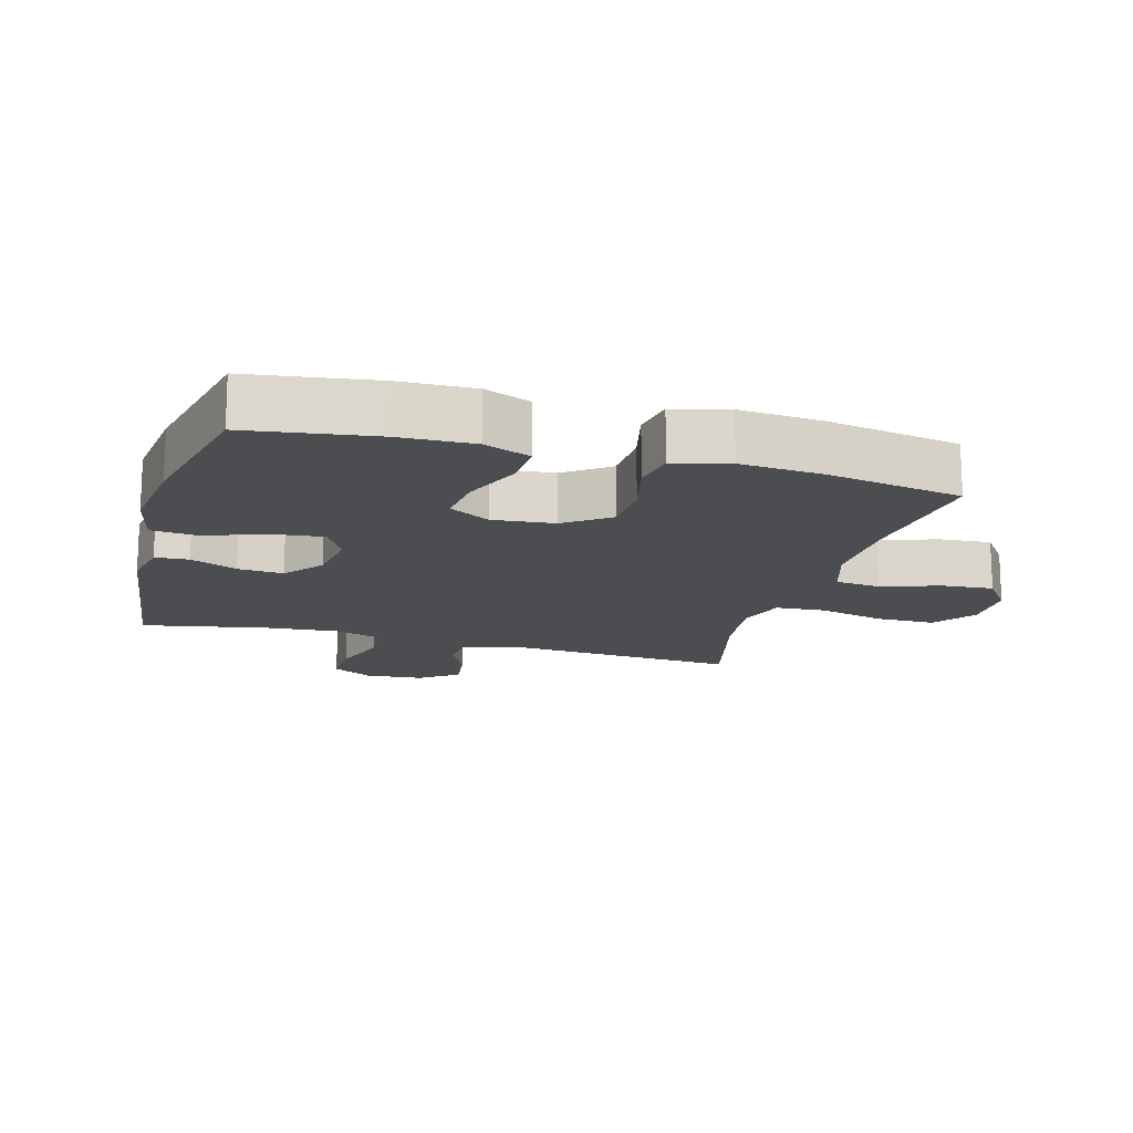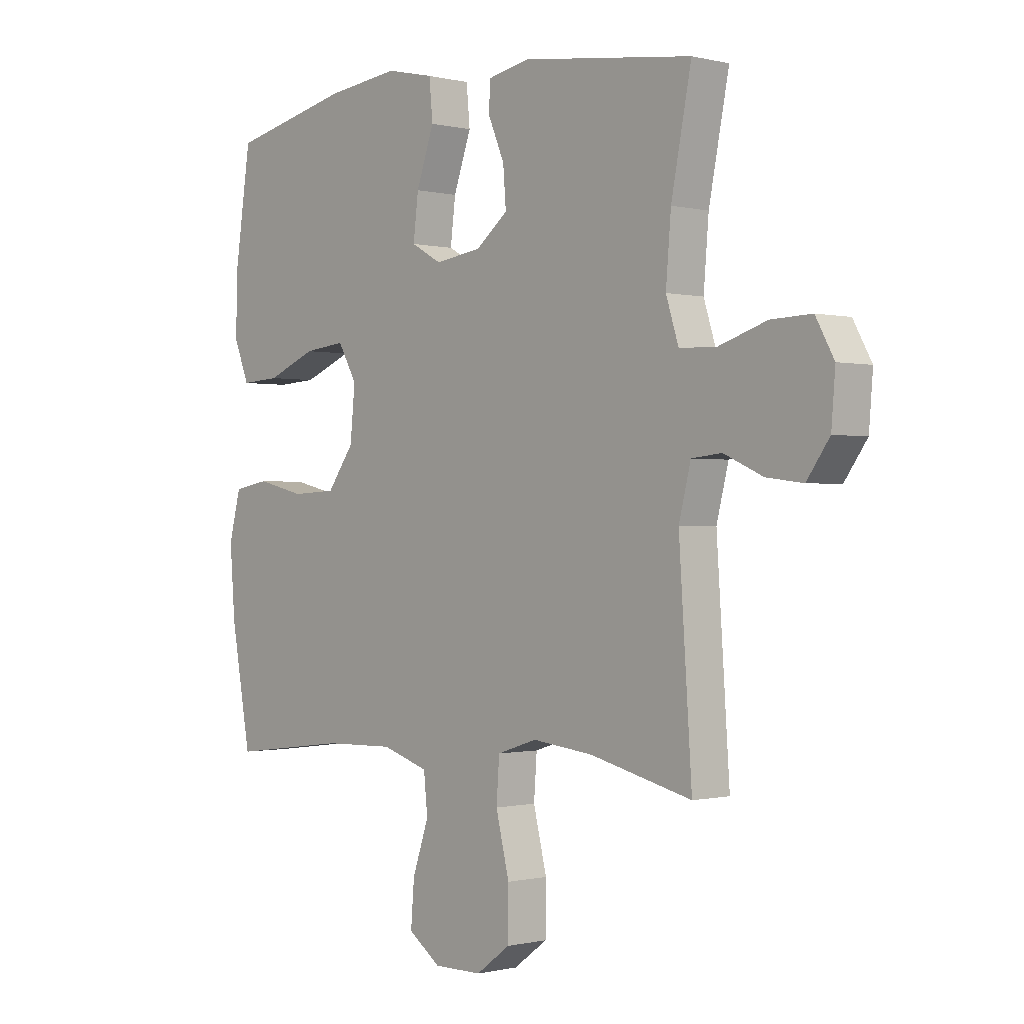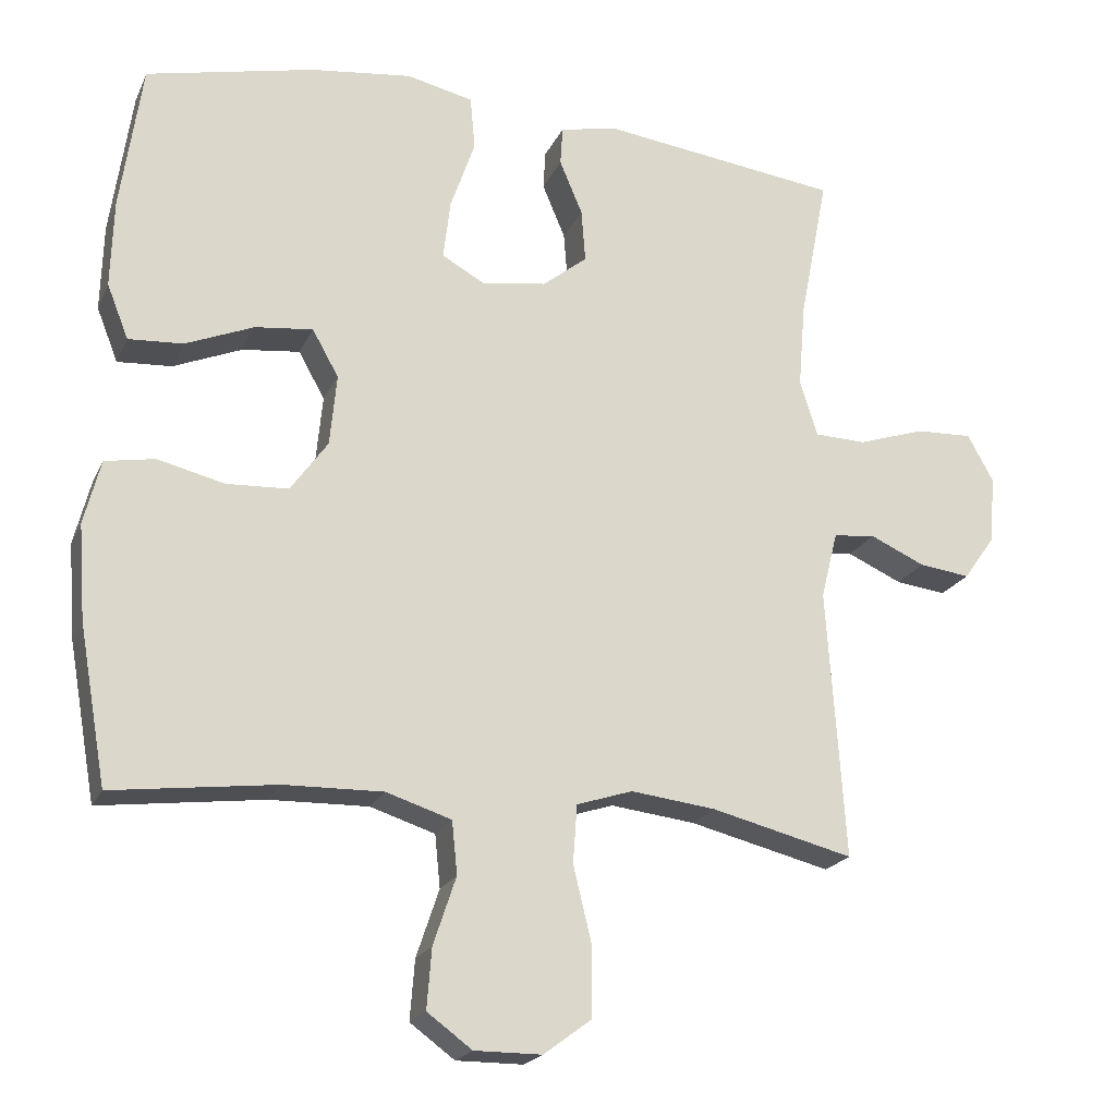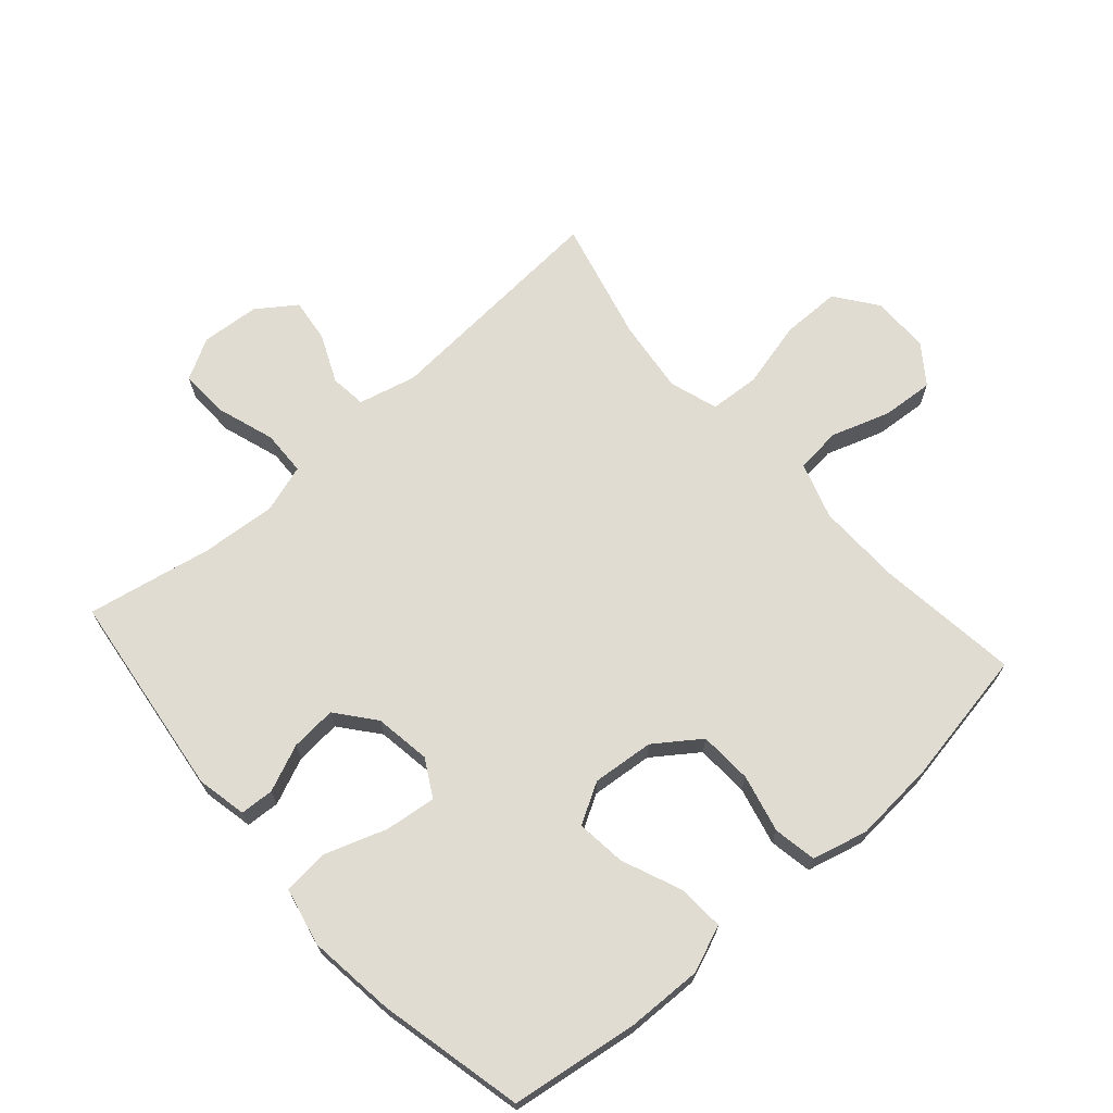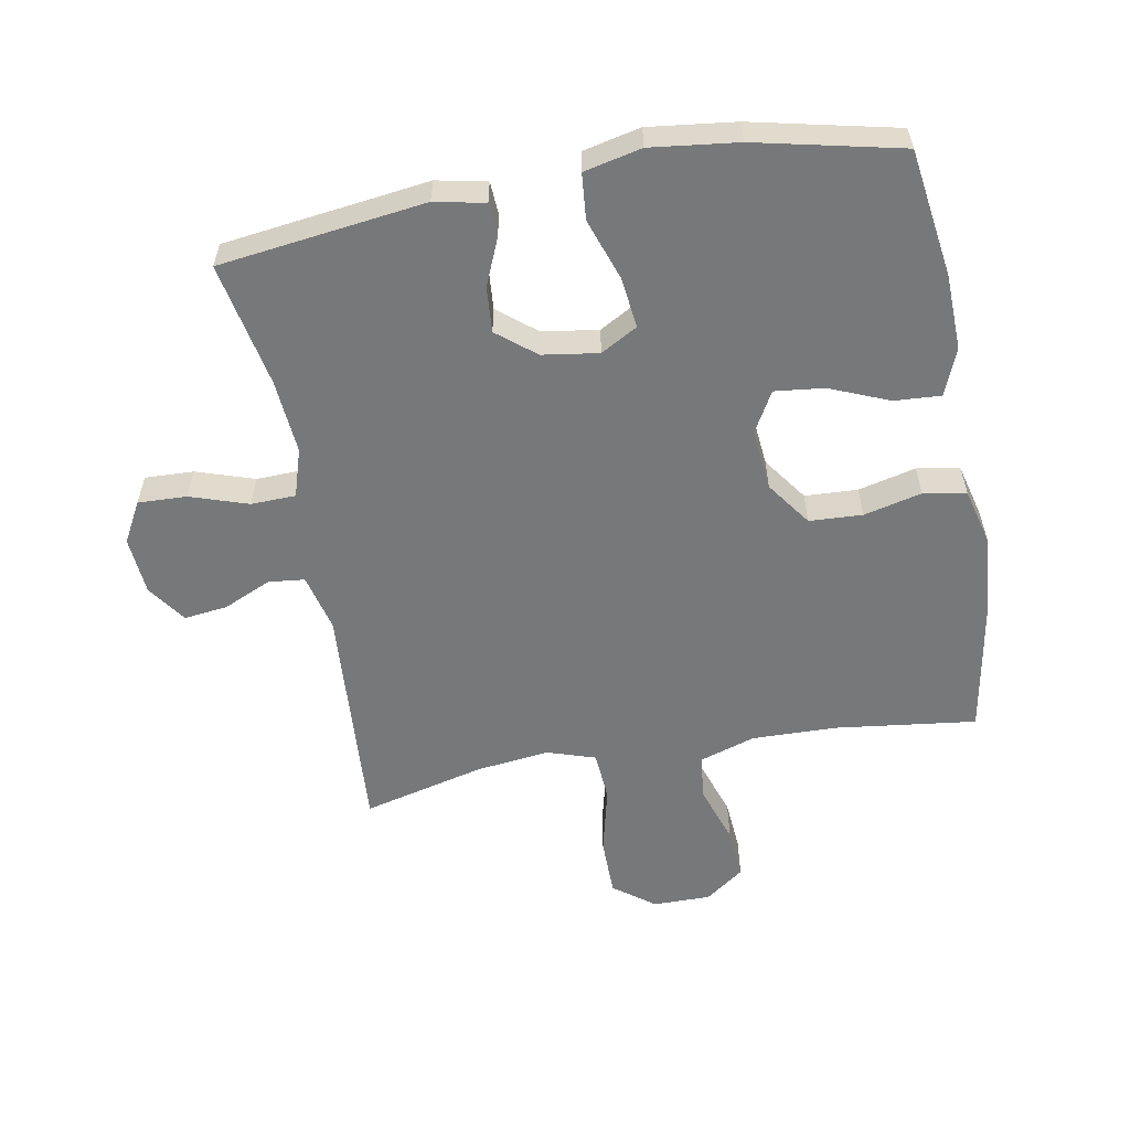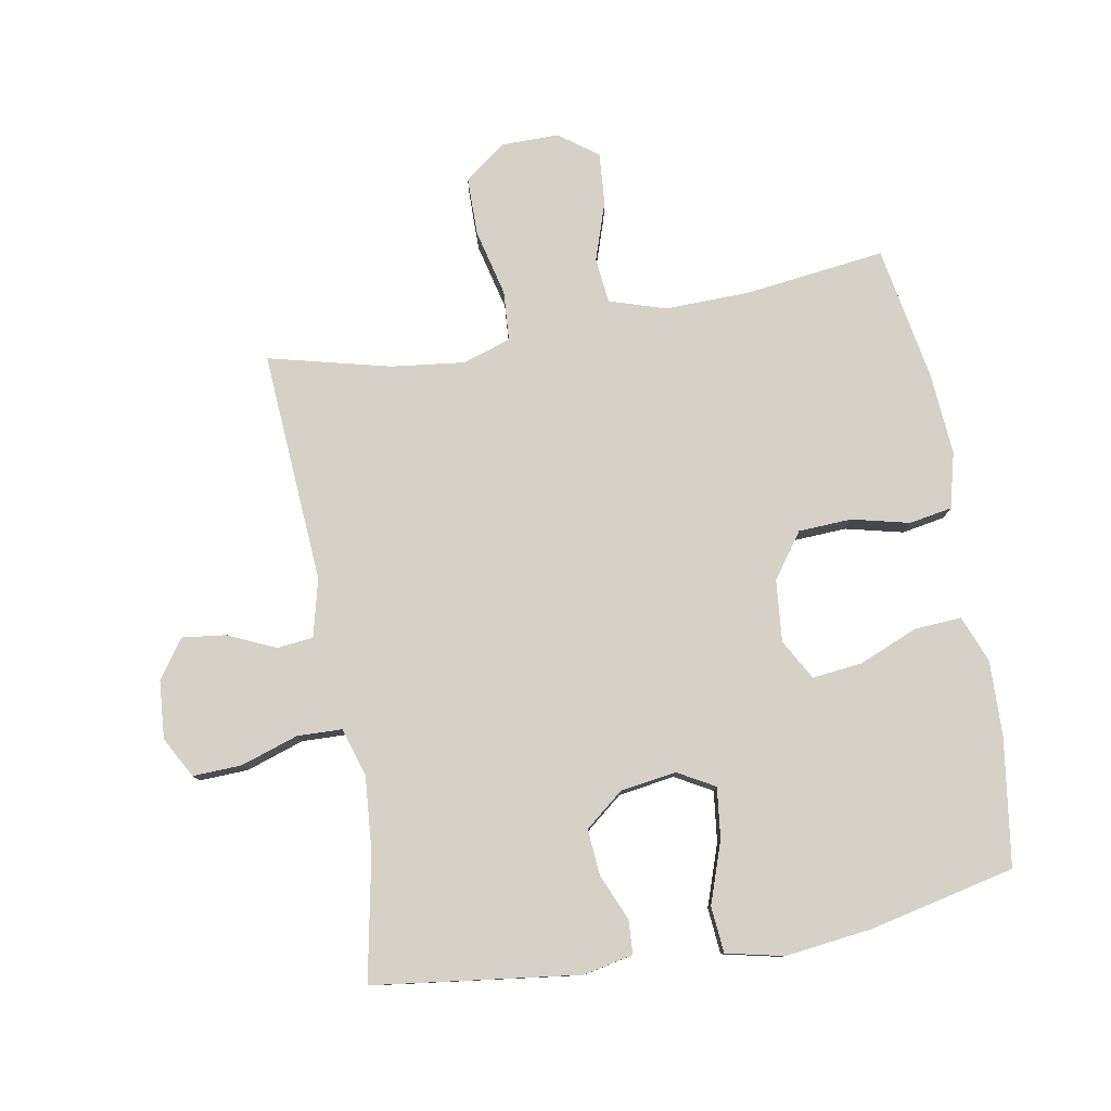
<metadata>
{"format":"obj","ext":"obj","renderer":"f3d","projection":"perspective","resolution":1024,"background":"white","views":[{"elev":-16.1,"azim":74.3,"up":"+Y"},{"elev":-0.5,"azim":-132.5,"up":"+Z"},{"elev":-20.5,"azim":160.8,"up":"+Z"},{"elev":69.2,"azim":48.5,"up":"+Y"},{"elev":-57.3,"azim":10.3,"up":"+Y"},{"elev":79.1,"azim":-10.1,"up":"+Y"}]}
</metadata>
<code>
o path5254
v -0.4372 0.0375 0.3277
v -0.4275 0.0375 0.2096
v -0.4514 0.0375 0.1334
v -0.522 0.0375 0.1312
v -0.6136 0.0375 0.1614
v -0.6912 0.0375 0.1644
v -0.7263 0.0375 0.1001
v -0.719 0.0375 0.007927
v -0.6758 0.0375 -0.05303
v -0.6063 0.0375 -0.04435
v -0.5312 0.0375 -0.01052
v -0.474 0.0375 -0.01672
v -0.4513 0.0375 -0.1076
v -0.4758 0.0375 -0.4763
v -0.2821 0.0375 -0.428
v -0.166 0.0375 -0.4141
v -0.08969 0.0375 -0.4388
v -0.08414 0.0375 -0.5181
v -0.1097 0.0375 -0.6239
v -0.109 0.0375 -0.717
v -0.04379 0.0375 -0.7656
v 0.04797 0.0375 -0.7659
v 0.1092 0.0375 -0.7209
v 0.1028 0.0375 -0.6388
v 0.07175 0.0375 -0.5461
v 0.0791 0.0375 -0.4741
v 0.168 0.0375 -0.4455
v 0.3023 0.0375 -0.4485
v 0.5259 0.0375 -0.4763
v 0.5635 0.0375 -0.2619
v 0.5732 0.0375 -0.1322
v 0.5507 0.0375 -0.04432
v 0.4828 0.0375 -0.03224
v 0.3914 0.0375 -0.05434
v 0.3072 0.0375 -0.05013
v 0.2562 0.0375 0.02077
v 0.2468 0.0375 0.1183
v 0.2829 0.0375 0.1824
v 0.3618 0.0375 0.1735
v 0.4555 0.0375 0.1348
v 0.5295 0.0375 0.1302
v 0.5589 0.0375 0.2042
v 0.5553 0.0375 0.3235
v 0.5259 0.0375 0.5256
v 0.2959 0.0375 0.5771
v 0.1579 0.0375 0.5939
v 0.0669 0.0375 0.5735
v 0.06029 0.0375 0.5002
v 0.09402 0.0375 0.4032
v 0.1037 0.0375 0.3225
v 0.04534 0.0375 0.2897
v -0.04331 0.0375 0.3029
v -0.1041 0.0375 0.3517
v -0.09857 0.0375 0.4237
v -0.06725 0.0375 0.4979
v -0.07038 0.0375 0.5513
v -0.1495 0.0375 0.5677
v -0.4758 0.0375 0.5256
v -0.4372 -0.0375 0.3277
v -0.4275 -0.0375 0.2096
v -0.4514 -0.0375 0.1334
v -0.522 -0.0375 0.1312
v -0.6136 -0.0375 0.1614
v -0.6912 -0.0375 0.1644
v -0.7263 -0.0375 0.1001
v -0.719 -0.0375 0.007927
v -0.6758 -0.0375 -0.05303
v -0.6063 -0.0375 -0.04435
v -0.5312 -0.0375 -0.01052
v -0.474 -0.0375 -0.01672
v -0.4513 -0.0375 -0.1076
v -0.4758 -0.0375 -0.4763
v -0.2821 -0.0375 -0.428
v -0.166 -0.0375 -0.4141
v -0.08969 -0.0375 -0.4388
v -0.08414 -0.0375 -0.5181
v -0.1097 -0.0375 -0.6239
v -0.109 -0.0375 -0.717
v -0.04379 -0.0375 -0.7656
v 0.04797 -0.0375 -0.7659
v 0.1092 -0.0375 -0.7209
v 0.1028 -0.0375 -0.6388
v 0.07175 -0.0375 -0.5461
v 0.0791 -0.0375 -0.4741
v 0.168 -0.0375 -0.4455
v 0.3023 -0.0375 -0.4485
v 0.5259 -0.0375 -0.4763
v 0.5635 -0.0375 -0.2619
v 0.5732 -0.0375 -0.1322
v 0.5507 -0.0375 -0.04432
v 0.4828 -0.0375 -0.03224
v 0.3914 -0.0375 -0.05434
v 0.3072 -0.0375 -0.05013
v 0.2562 -0.0375 0.02077
v 0.2468 -0.0375 0.1183
v 0.2829 -0.0375 0.1824
v 0.3618 -0.0375 0.1735
v 0.4555 -0.0375 0.1348
v 0.5295 -0.0375 0.1302
v 0.5589 -0.0375 0.2042
v 0.5553 -0.0375 0.3235
v 0.5259 -0.0375 0.5256
v 0.2959 -0.0375 0.5771
v 0.1579 -0.0375 0.5939
v 0.0669 -0.0375 0.5735
v 0.06029 -0.0375 0.5002
v 0.09402 -0.0375 0.4032
v 0.1037 -0.0375 0.3225
v 0.04534 -0.0375 0.2897
v -0.04331 -0.0375 0.3029
v -0.1041 -0.0375 0.3517
v -0.09857 -0.0375 0.4237
v -0.06725 -0.0375 0.4979
v -0.07038 -0.0375 0.5513
v -0.1495 -0.0375 0.5677
v -0.4758 -0.0375 0.5256
v -0.6912 0.0375 0.1644
v -0.6912 0.0375 0.1644
v -0.7263 0.0375 0.1001
v -0.719 0.0375 0.007927
v -0.6758 0.0375 -0.05303
v -0.6758 0.0375 -0.05303
v -0.6136 0.0375 0.1614
v -0.6063 0.0375 -0.04435
v -0.522 0.0375 0.1312
v -0.5312 0.0375 -0.01052
v -0.474 0.0375 -0.01672
v -0.474 0.0375 -0.01672
v -0.4514 0.0375 0.1334
v -0.4514 0.0375 0.1334
v -0.4513 0.0375 -0.1076
v -0.4758 0.0375 0.5256
v -0.4758 0.0375 0.5256
v -0.4372 0.0375 0.3277
v -0.4758 0.0375 -0.4763
v -0.4758 0.0375 -0.4763
v -0.4275 0.0375 0.2096
v -0.2821 0.0375 -0.428
v -0.166 0.0375 -0.4141
v -0.1495 0.0375 0.5677
v -0.08969 0.0375 -0.4388
v -0.08969 0.0375 -0.4388
v -0.07038 0.0375 0.5513
v -0.07038 0.0375 0.5513
v -0.1041 0.0375 0.3517
v -0.09857 0.0375 0.4237
v -0.08414 0.0375 -0.5181
v -0.1097 0.0375 -0.6239
v -0.109 0.0375 -0.717
v -0.04379 0.0375 -0.7656
v -0.04331 0.0375 0.3029
v -0.06725 0.0375 0.4979
v 0.04797 0.0375 -0.7659
v 0.04534 0.0375 0.2897
v 0.1037 0.0375 0.3225
v 0.1037 0.0375 0.3225
v 0.1092 0.0375 -0.7209
v 0.0669 0.0375 0.5735
v 0.0669 0.0375 0.5735
v 0.06029 0.0375 0.5002
v 0.09402 0.0375 0.4032
v 0.1579 0.0375 0.5939
v 0.07175 0.0375 -0.5461
v 0.0791 0.0375 -0.4741
v 0.0791 0.0375 -0.4741
v 0.1028 0.0375 -0.6388
v 0.168 0.0375 -0.4455
v 0.2959 0.0375 0.5771
v 0.2562 0.0375 0.02077
v 0.2468 0.0375 0.1183
v 0.3023 0.0375 -0.4485
v 0.2829 0.0375 0.1824
v 0.2829 0.0375 0.1824
v 0.3072 0.0375 -0.05013
v 0.3618 0.0375 0.1735
v 0.3914 0.0375 -0.05434
v 0.4555 0.0375 0.1348
v 0.4828 0.0375 -0.03224
v 0.5259 0.0375 0.5256
v 0.5259 0.0375 0.5256
v 0.5295 0.0375 0.1302
v 0.5295 0.0375 0.1302
v 0.5507 0.0375 -0.04432
v 0.5507 0.0375 -0.04432
v 0.5259 0.0375 -0.4763
v 0.5259 0.0375 -0.4763
v 0.5589 0.0375 0.2042
v 0.5553 0.0375 0.3235
v 0.5635 0.0375 -0.2619
v 0.5732 0.0375 -0.1322
v -0.6912 -0.0375 0.1644
v -0.6912 -0.0375 0.1644
v -0.7263 -0.0375 0.1001
v -0.719 -0.0375 0.007927
v -0.6758 -0.0375 -0.05303
v -0.6758 -0.0375 -0.05303
v -0.6136 -0.0375 0.1614
v -0.6063 -0.0375 -0.04435
v -0.522 -0.0375 0.1312
v -0.5312 -0.0375 -0.01052
v -0.474 -0.0375 -0.01672
v -0.474 -0.0375 -0.01672
v -0.4514 -0.0375 0.1334
v -0.4514 -0.0375 0.1334
v -0.4513 -0.0375 -0.1076
v -0.4758 -0.0375 0.5256
v -0.4758 -0.0375 0.5256
v -0.4372 -0.0375 0.3277
v -0.4758 -0.0375 -0.4763
v -0.4758 -0.0375 -0.4763
v -0.4275 -0.0375 0.2096
v -0.2821 -0.0375 -0.428
v -0.166 -0.0375 -0.4141
v -0.1495 -0.0375 0.5677
v -0.08969 -0.0375 -0.4388
v -0.08969 -0.0375 -0.4388
v -0.07038 -0.0375 0.5513
v -0.07038 -0.0375 0.5513
v -0.1041 -0.0375 0.3517
v -0.09857 -0.0375 0.4237
v -0.08414 -0.0375 -0.5181
v -0.1097 -0.0375 -0.6239
v -0.109 -0.0375 -0.717
v -0.04379 -0.0375 -0.7656
v -0.04331 -0.0375 0.3029
v -0.06725 -0.0375 0.4979
v 0.04797 -0.0375 -0.7659
v 0.04534 -0.0375 0.2897
v 0.1037 -0.0375 0.3225
v 0.1037 -0.0375 0.3225
v 0.1092 -0.0375 -0.7209
v 0.0669 -0.0375 0.5735
v 0.0669 -0.0375 0.5735
v 0.06029 -0.0375 0.5002
v 0.09402 -0.0375 0.4032
v 0.1579 -0.0375 0.5939
v 0.07175 -0.0375 -0.5461
v 0.0791 -0.0375 -0.4741
v 0.0791 -0.0375 -0.4741
v 0.1028 -0.0375 -0.6388
v 0.168 -0.0375 -0.4455
v 0.2959 -0.0375 0.5771
v 0.2562 -0.0375 0.02077
v 0.2468 -0.0375 0.1183
v 0.3023 -0.0375 -0.4485
v 0.2829 -0.0375 0.1824
v 0.2829 -0.0375 0.1824
v 0.3072 -0.0375 -0.05013
v 0.3618 -0.0375 0.1735
v 0.3914 -0.0375 -0.05434
v 0.4555 -0.0375 0.1348
v 0.4828 -0.0375 -0.03224
v 0.5259 -0.0375 0.5256
v 0.5259 -0.0375 0.5256
v 0.5295 -0.0375 0.1302
v 0.5295 -0.0375 0.1302
v 0.5507 -0.0375 -0.04432
v 0.5507 -0.0375 -0.04432
v 0.5259 -0.0375 -0.4763
v 0.5259 -0.0375 -0.4763
v 0.5589 -0.0375 0.2042
v 0.5553 -0.0375 0.3235
v 0.5635 -0.0375 -0.2619
v 0.5732 -0.0375 -0.1322
f 225 243 228
f 244 246 229
f 250 248 245
f 222 237 221
f 249 262 242
f 211 225 219
f 193 194 197
f 242 262 253
f 242 229 246
f 199 201 203
f 238 241 215
f 205 243 225
f 245 248 241
f 263 245 259
f 228 243 244
f 203 201 225
f 235 236 234
f 235 242 236
f 201 205 225
f 231 240 227
f 227 240 224
f 219 220 208
f 203 225 211
f 191 193 197
f 252 264 257
f 197 200 199
f 198 197 194
f 208 220 214
f 212 205 209
f 222 240 237
f 241 248 243
f 261 249 251
f 195 198 194
f 215 241 243
f 264 250 263
f 242 246 249
f 229 242 235
f 205 213 243
f 214 226 217
f 262 249 261
f 200 201 199
f 234 236 232
f 261 251 255
f 213 205 212
f 263 250 245
f 223 224 222
f 221 238 215
f 221 237 238
f 224 240 222
f 250 264 252
f 211 219 208
f 214 220 226
f 208 214 206
f 213 215 243
f 197 198 200
f 228 244 229
f 118 7 65 192
f 7 8 66 65
f 8 122 196 66
f 5 6 64 63
f 9 10 68 67
f 4 5 63 62
f 10 11 69 68
f 11 128 202 69
f 130 4 62 204
f 12 13 71 70
f 133 1 59 207
f 13 136 210 71
f 2 3 61 60
f 1 2 60 59
f 14 15 73 72
f 15 16 74 73
f 57 58 116 115
f 16 142 216 74
f 144 57 115 218
f 53 54 112 111
f 18 19 77 76
f 19 20 78 77
f 20 21 79 78
f 52 53 111 110
f 55 56 114 113
f 54 55 113 112
f 17 18 76 75
f 21 22 80 79
f 51 52 110 109
f 156 51 109 230
f 22 23 81 80
f 159 48 106 233
f 48 49 107 106
f 46 47 105 104
f 25 165 239 83
f 24 25 83 82
f 23 24 82 81
f 26 27 85 84
f 49 50 108 107
f 45 46 104 103
f 36 37 95 94
f 27 28 86 85
f 37 173 247 95
f 35 36 94 93
f 38 39 97 96
f 34 35 93 92
f 39 40 98 97
f 33 34 92 91
f 180 45 103 254
f 40 182 256 98
f 184 33 91 258
f 28 186 260 86
f 41 42 100 99
f 43 44 102 101
f 42 43 101 100
f 29 30 88 87
f 31 32 90 89
f 30 31 89 88
f 151 154 169
f 170 155 172
f 176 171 174
f 148 147 163
f 175 168 188
f 137 145 151
f 119 123 120
f 168 179 188
f 168 172 155
f 125 129 127
f 164 141 167
f 131 151 169
f 171 167 174
f 189 185 171
f 154 170 169
f 129 151 127
f 161 160 162
f 161 162 168
f 127 151 131
f 157 153 166
f 153 150 166
f 145 134 146
f 129 137 151
f 117 123 119
f 178 183 190
f 123 125 126
f 124 120 123
f 134 140 146
f 138 135 131
f 148 163 166
f 167 169 174
f 187 177 175
f 121 120 124
f 141 169 167
f 190 189 176
f 168 175 172
f 155 161 168
f 131 169 139
f 140 143 152
f 188 187 175
f 126 125 127
f 160 158 162
f 187 181 177
f 139 138 131
f 189 171 176
f 149 148 150
f 147 141 164
f 147 164 163
f 150 148 166
f 176 178 190
f 137 134 145
f 140 152 146
f 134 132 140
f 139 169 141
f 123 126 124
f 154 155 170

</code>
